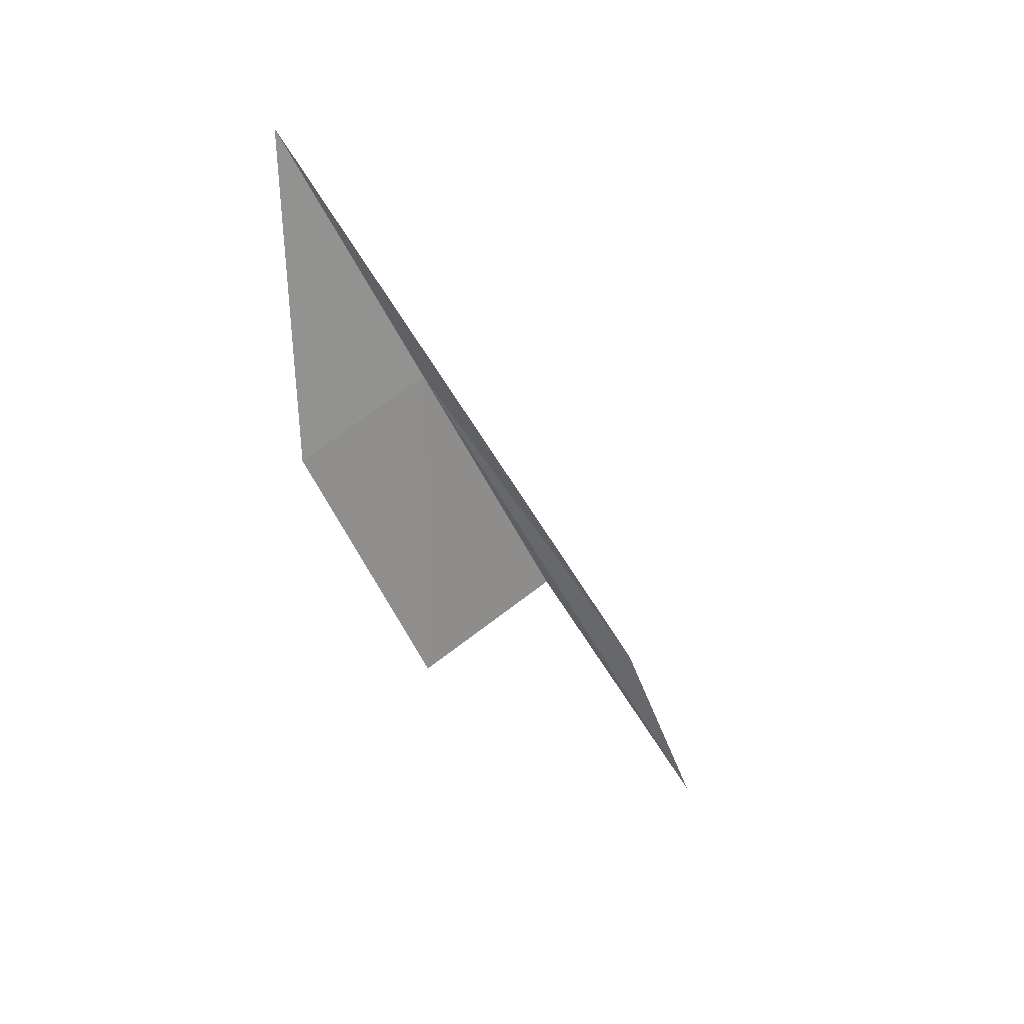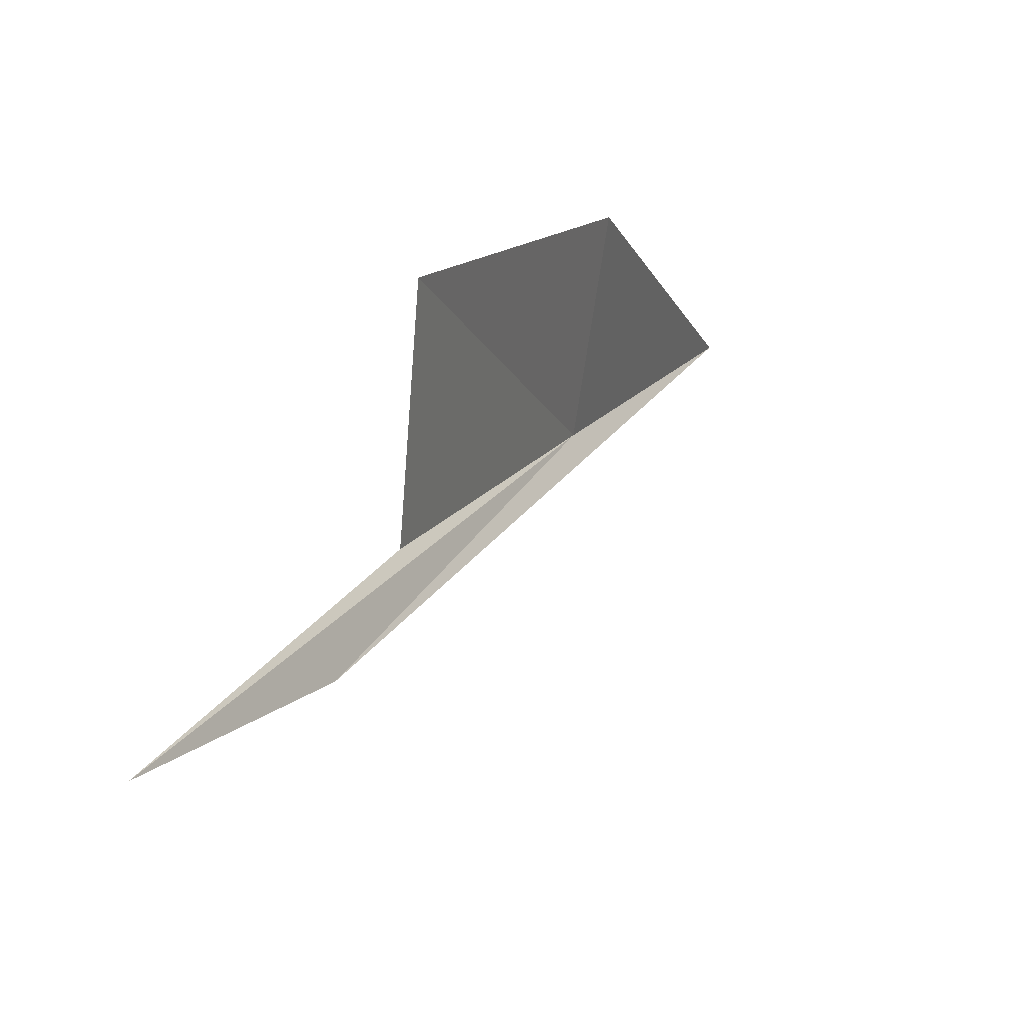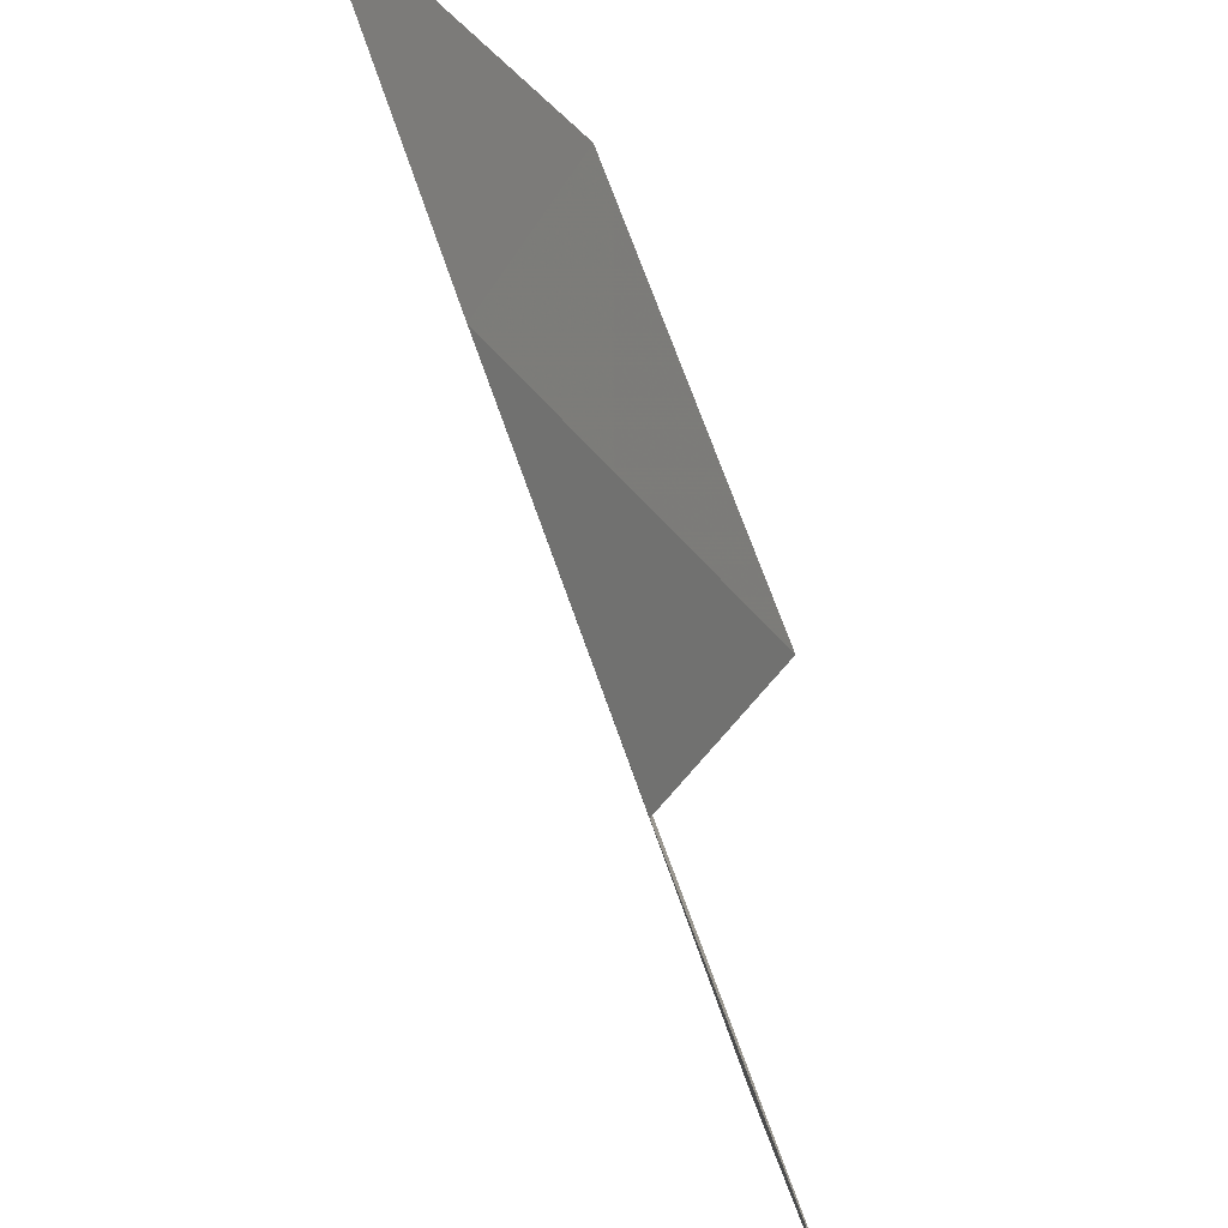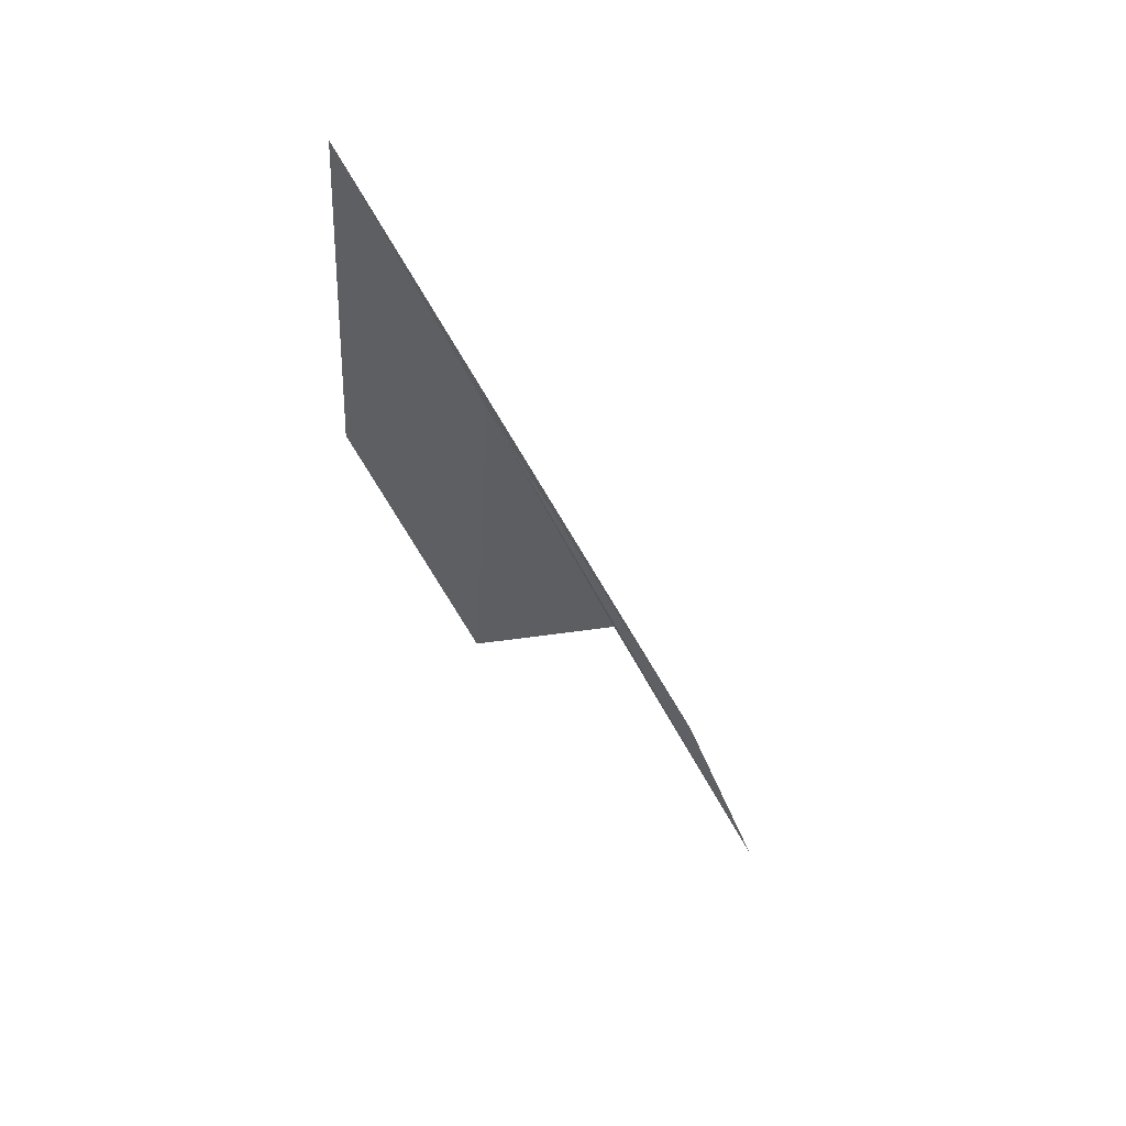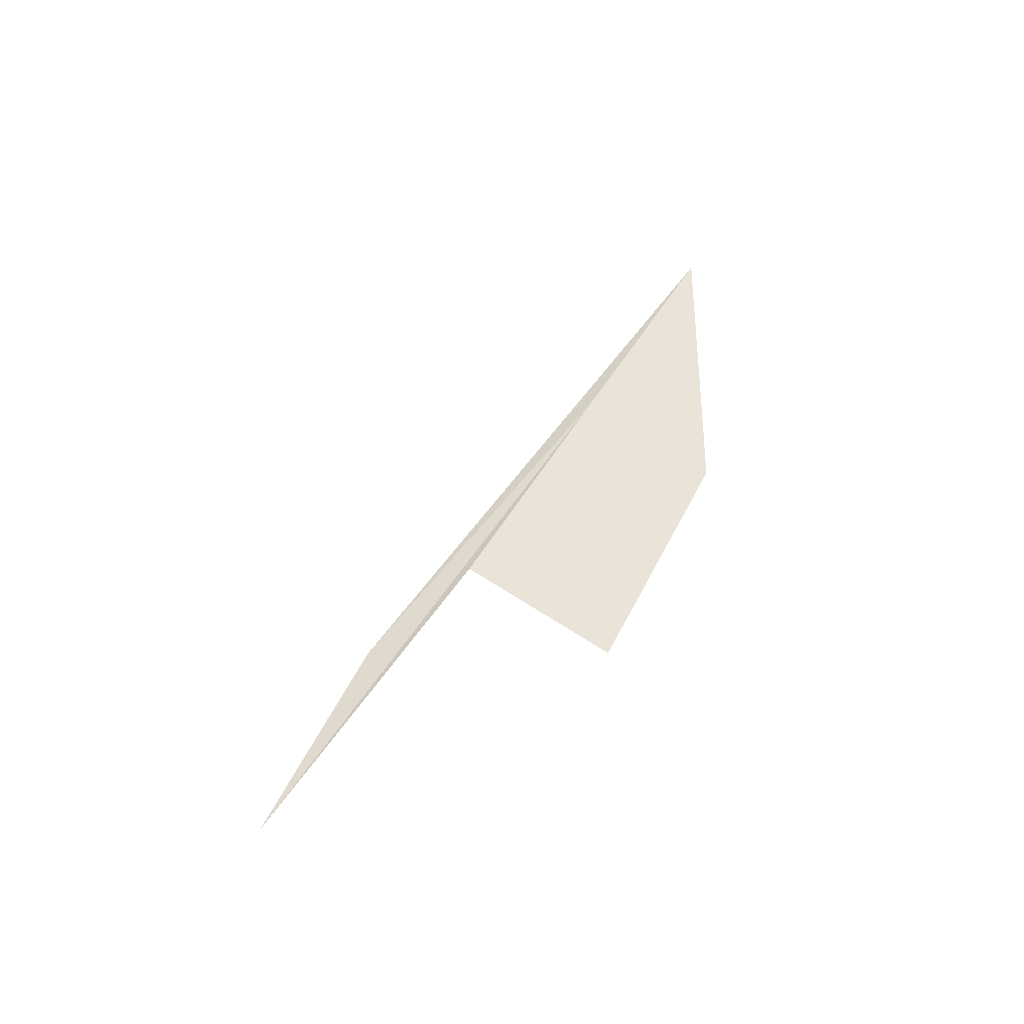
<metadata>
{"format":"obj","ext":"obj","renderer":"f3d","projection":"perspective","resolution":1024,"background":"white","views":[{"elev":30.4,"azim":-99.5,"up":"+Z"},{"elev":-13.0,"azim":-159.1,"up":"+Y"},{"elev":36.2,"azim":156.8,"up":"+Y"},{"elev":52.2,"azim":-61.5,"up":"+Z"},{"elev":-45.0,"azim":88.5,"up":"+Z"}]}
</metadata>
<code>
v -28.23 43.11 41.62
v -28.34 44.2 43.85
v -28.2 41.22 38.51
v -28.11 40.55 36.76
v -28.13 42.02 39.4
v -28.62 44.17 41.11
v -28.47 43.17 38.79
f 1 3 2
f 1 4 3
f 1 5 4
f 1 2 6
f 1 6 7
f 1 7 5

</code>
